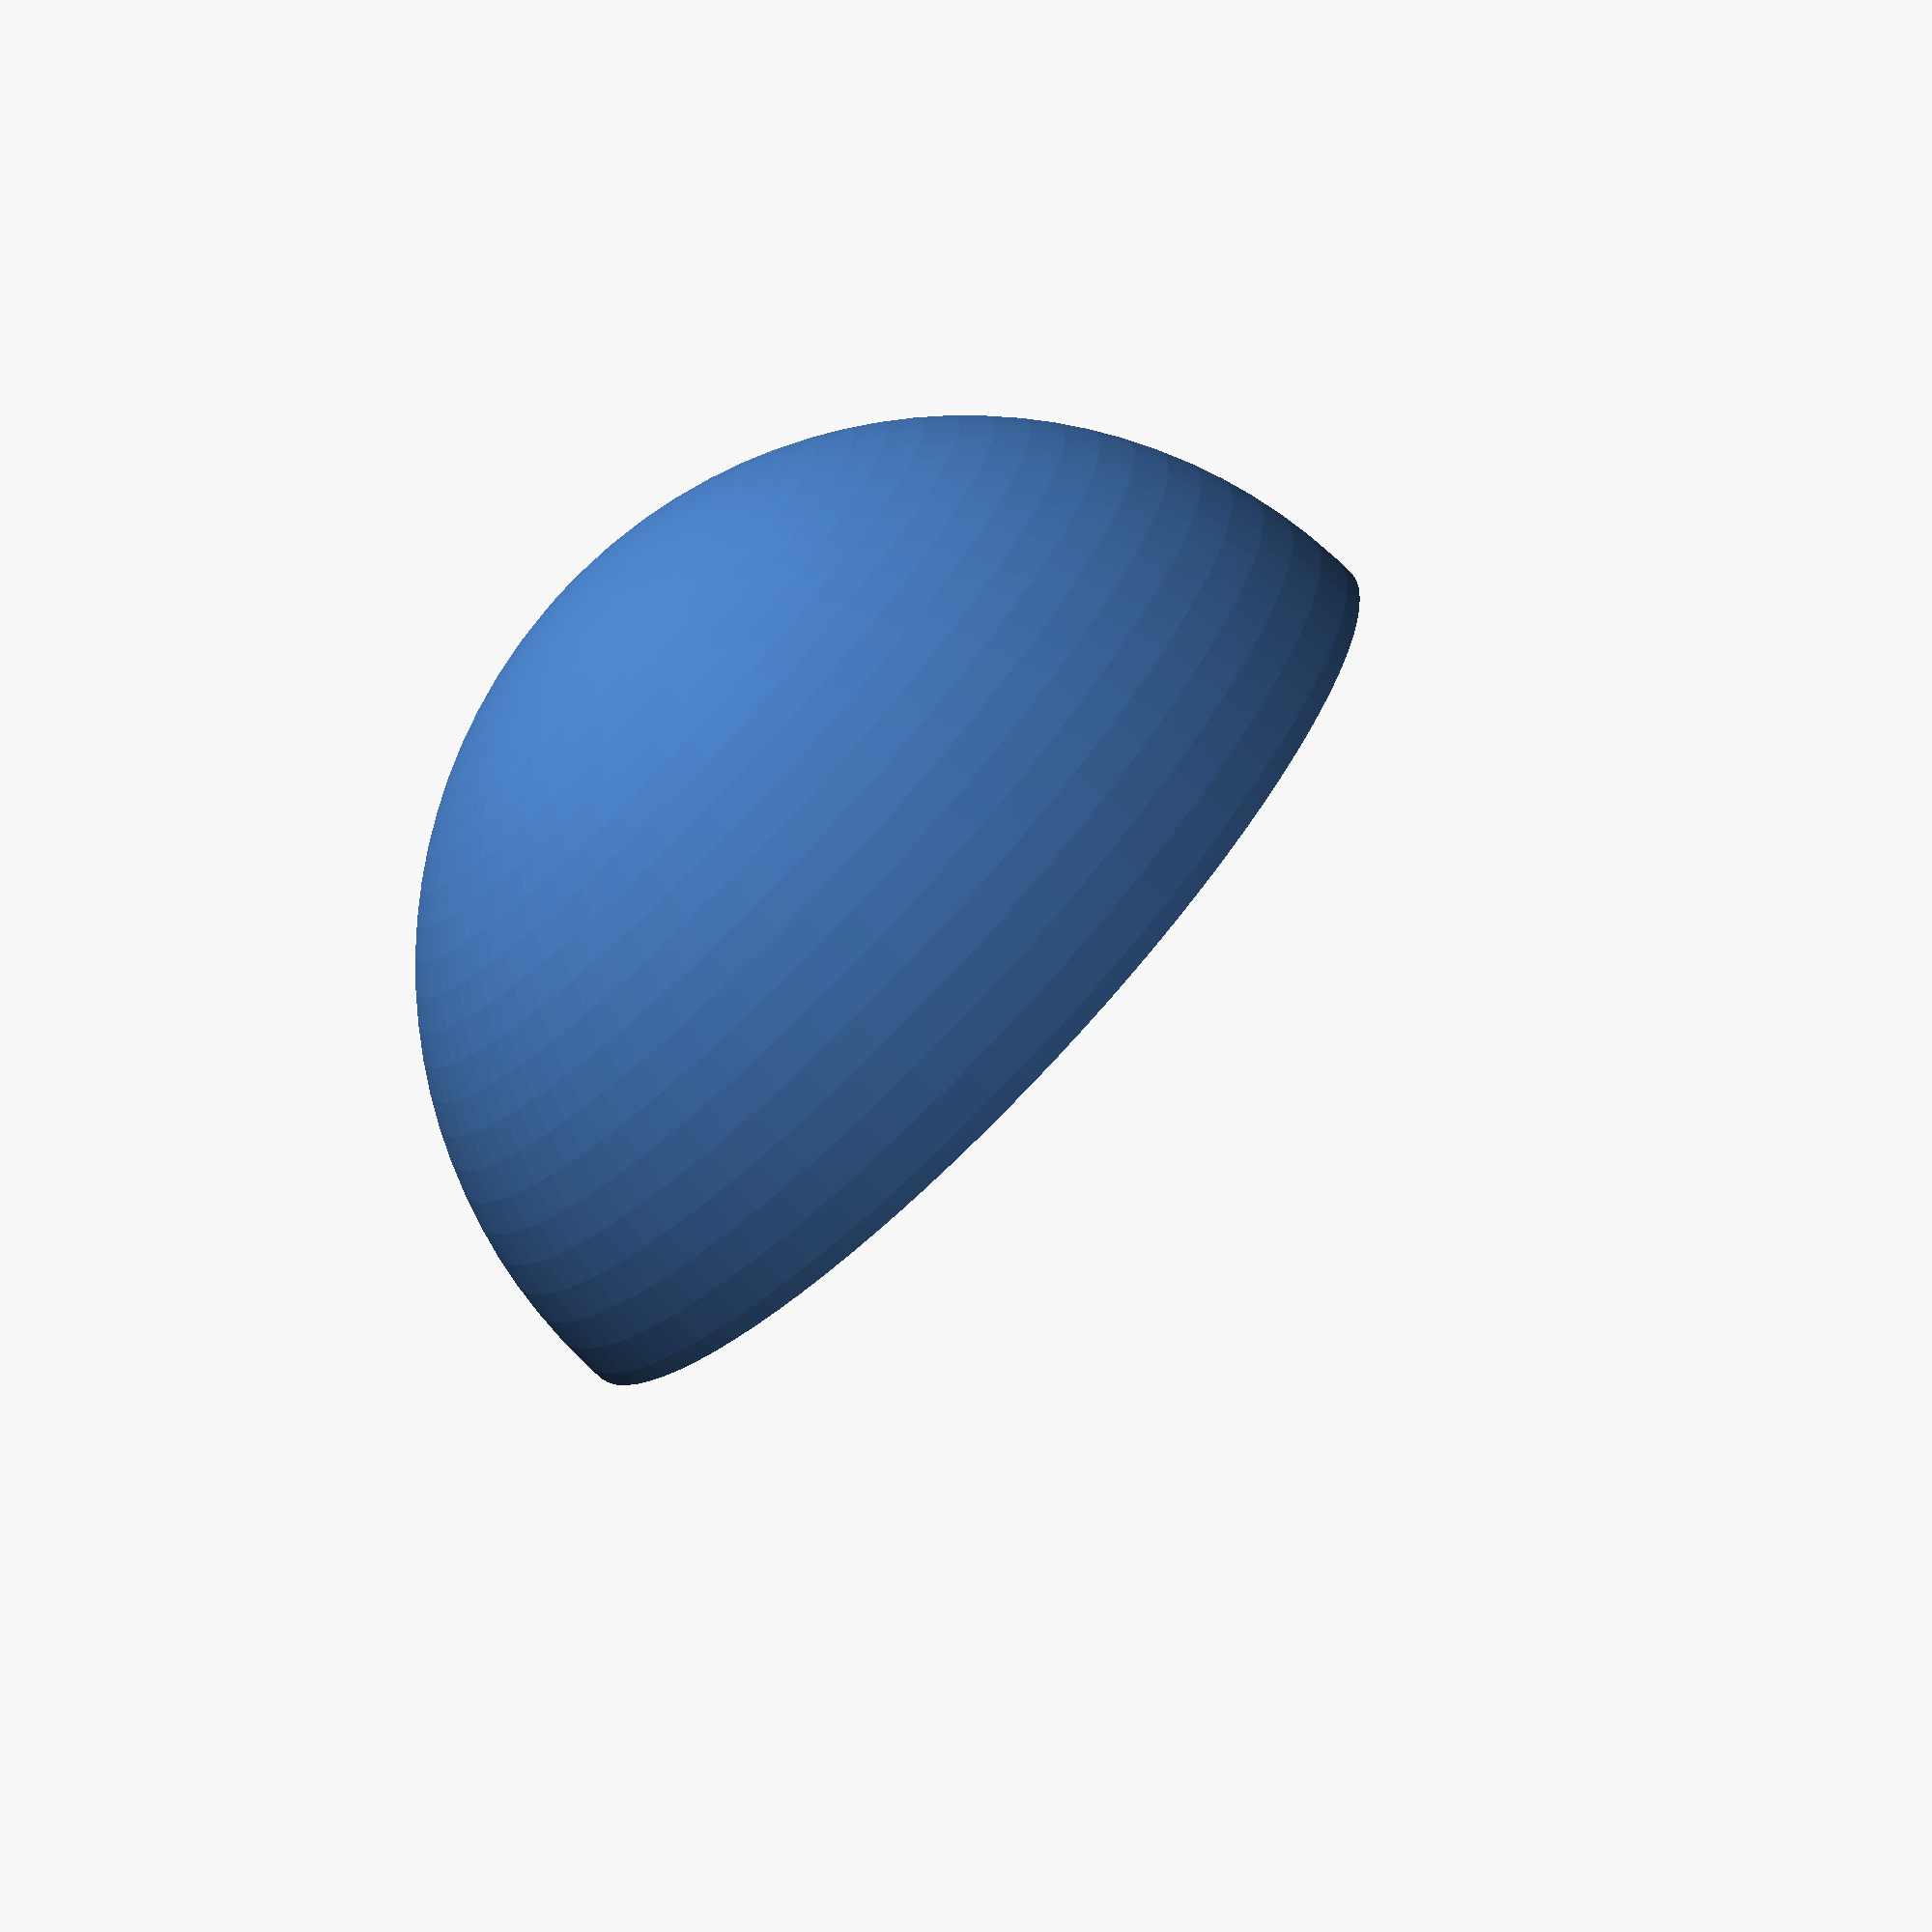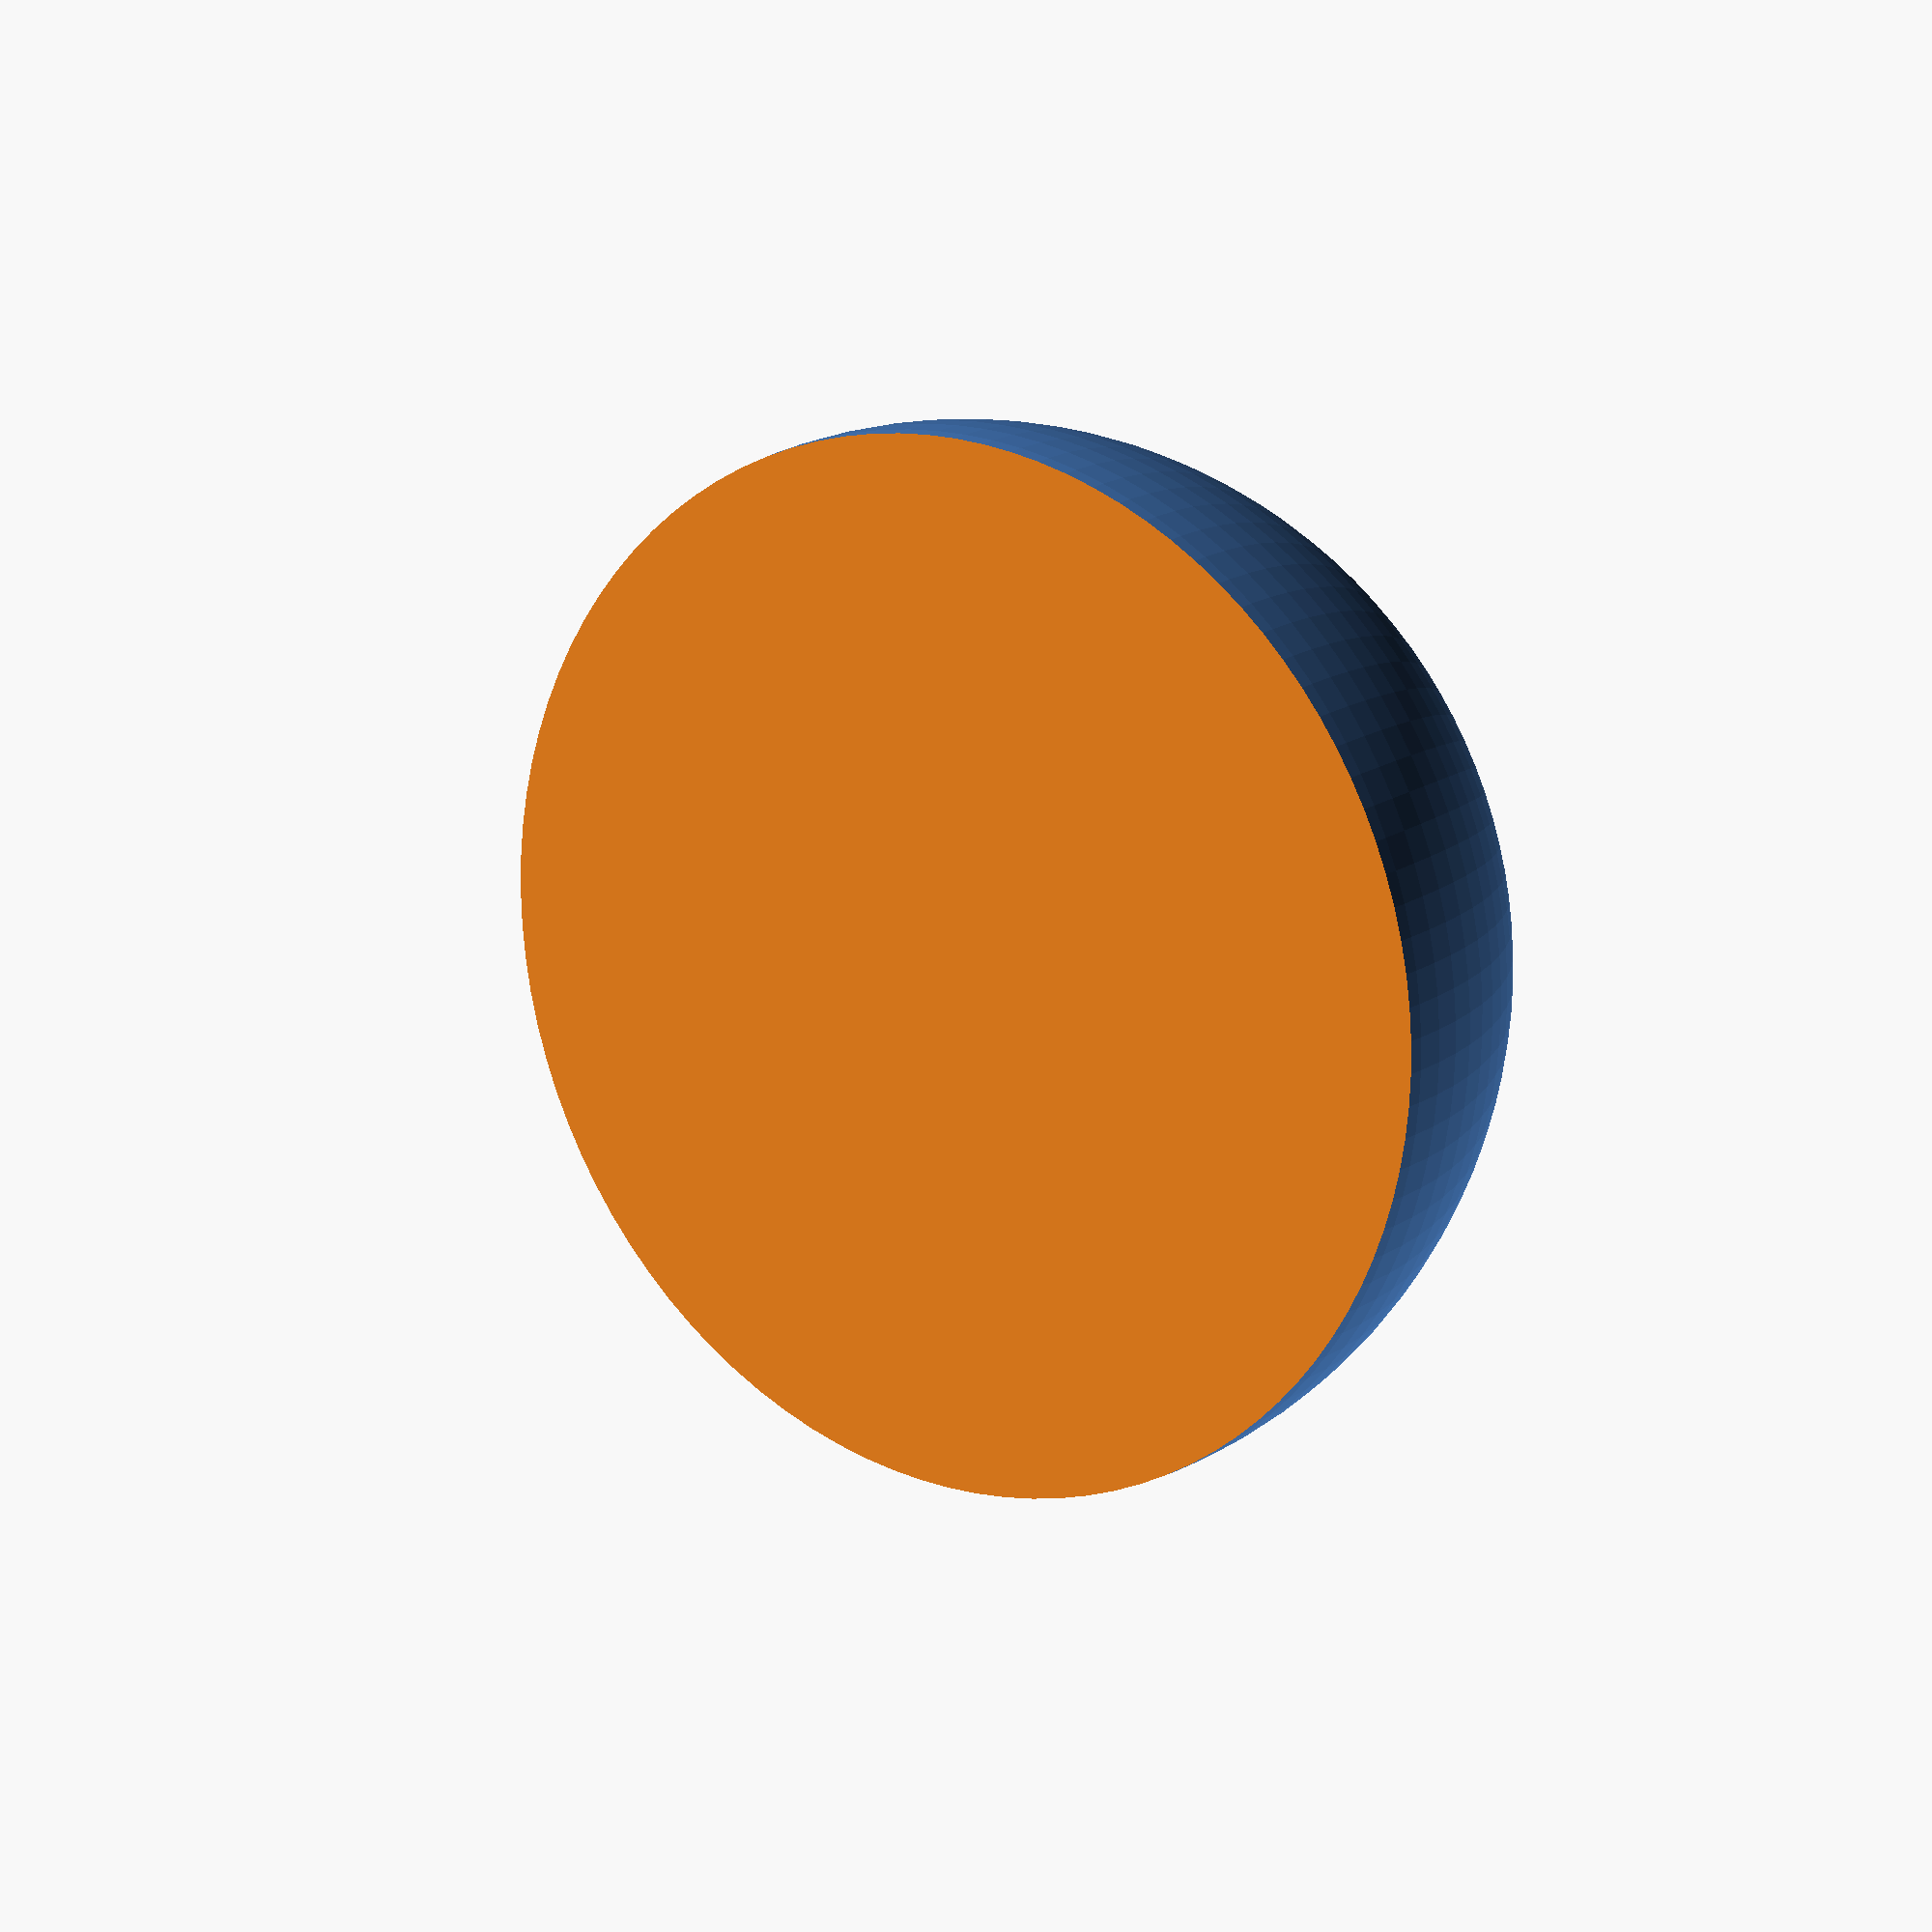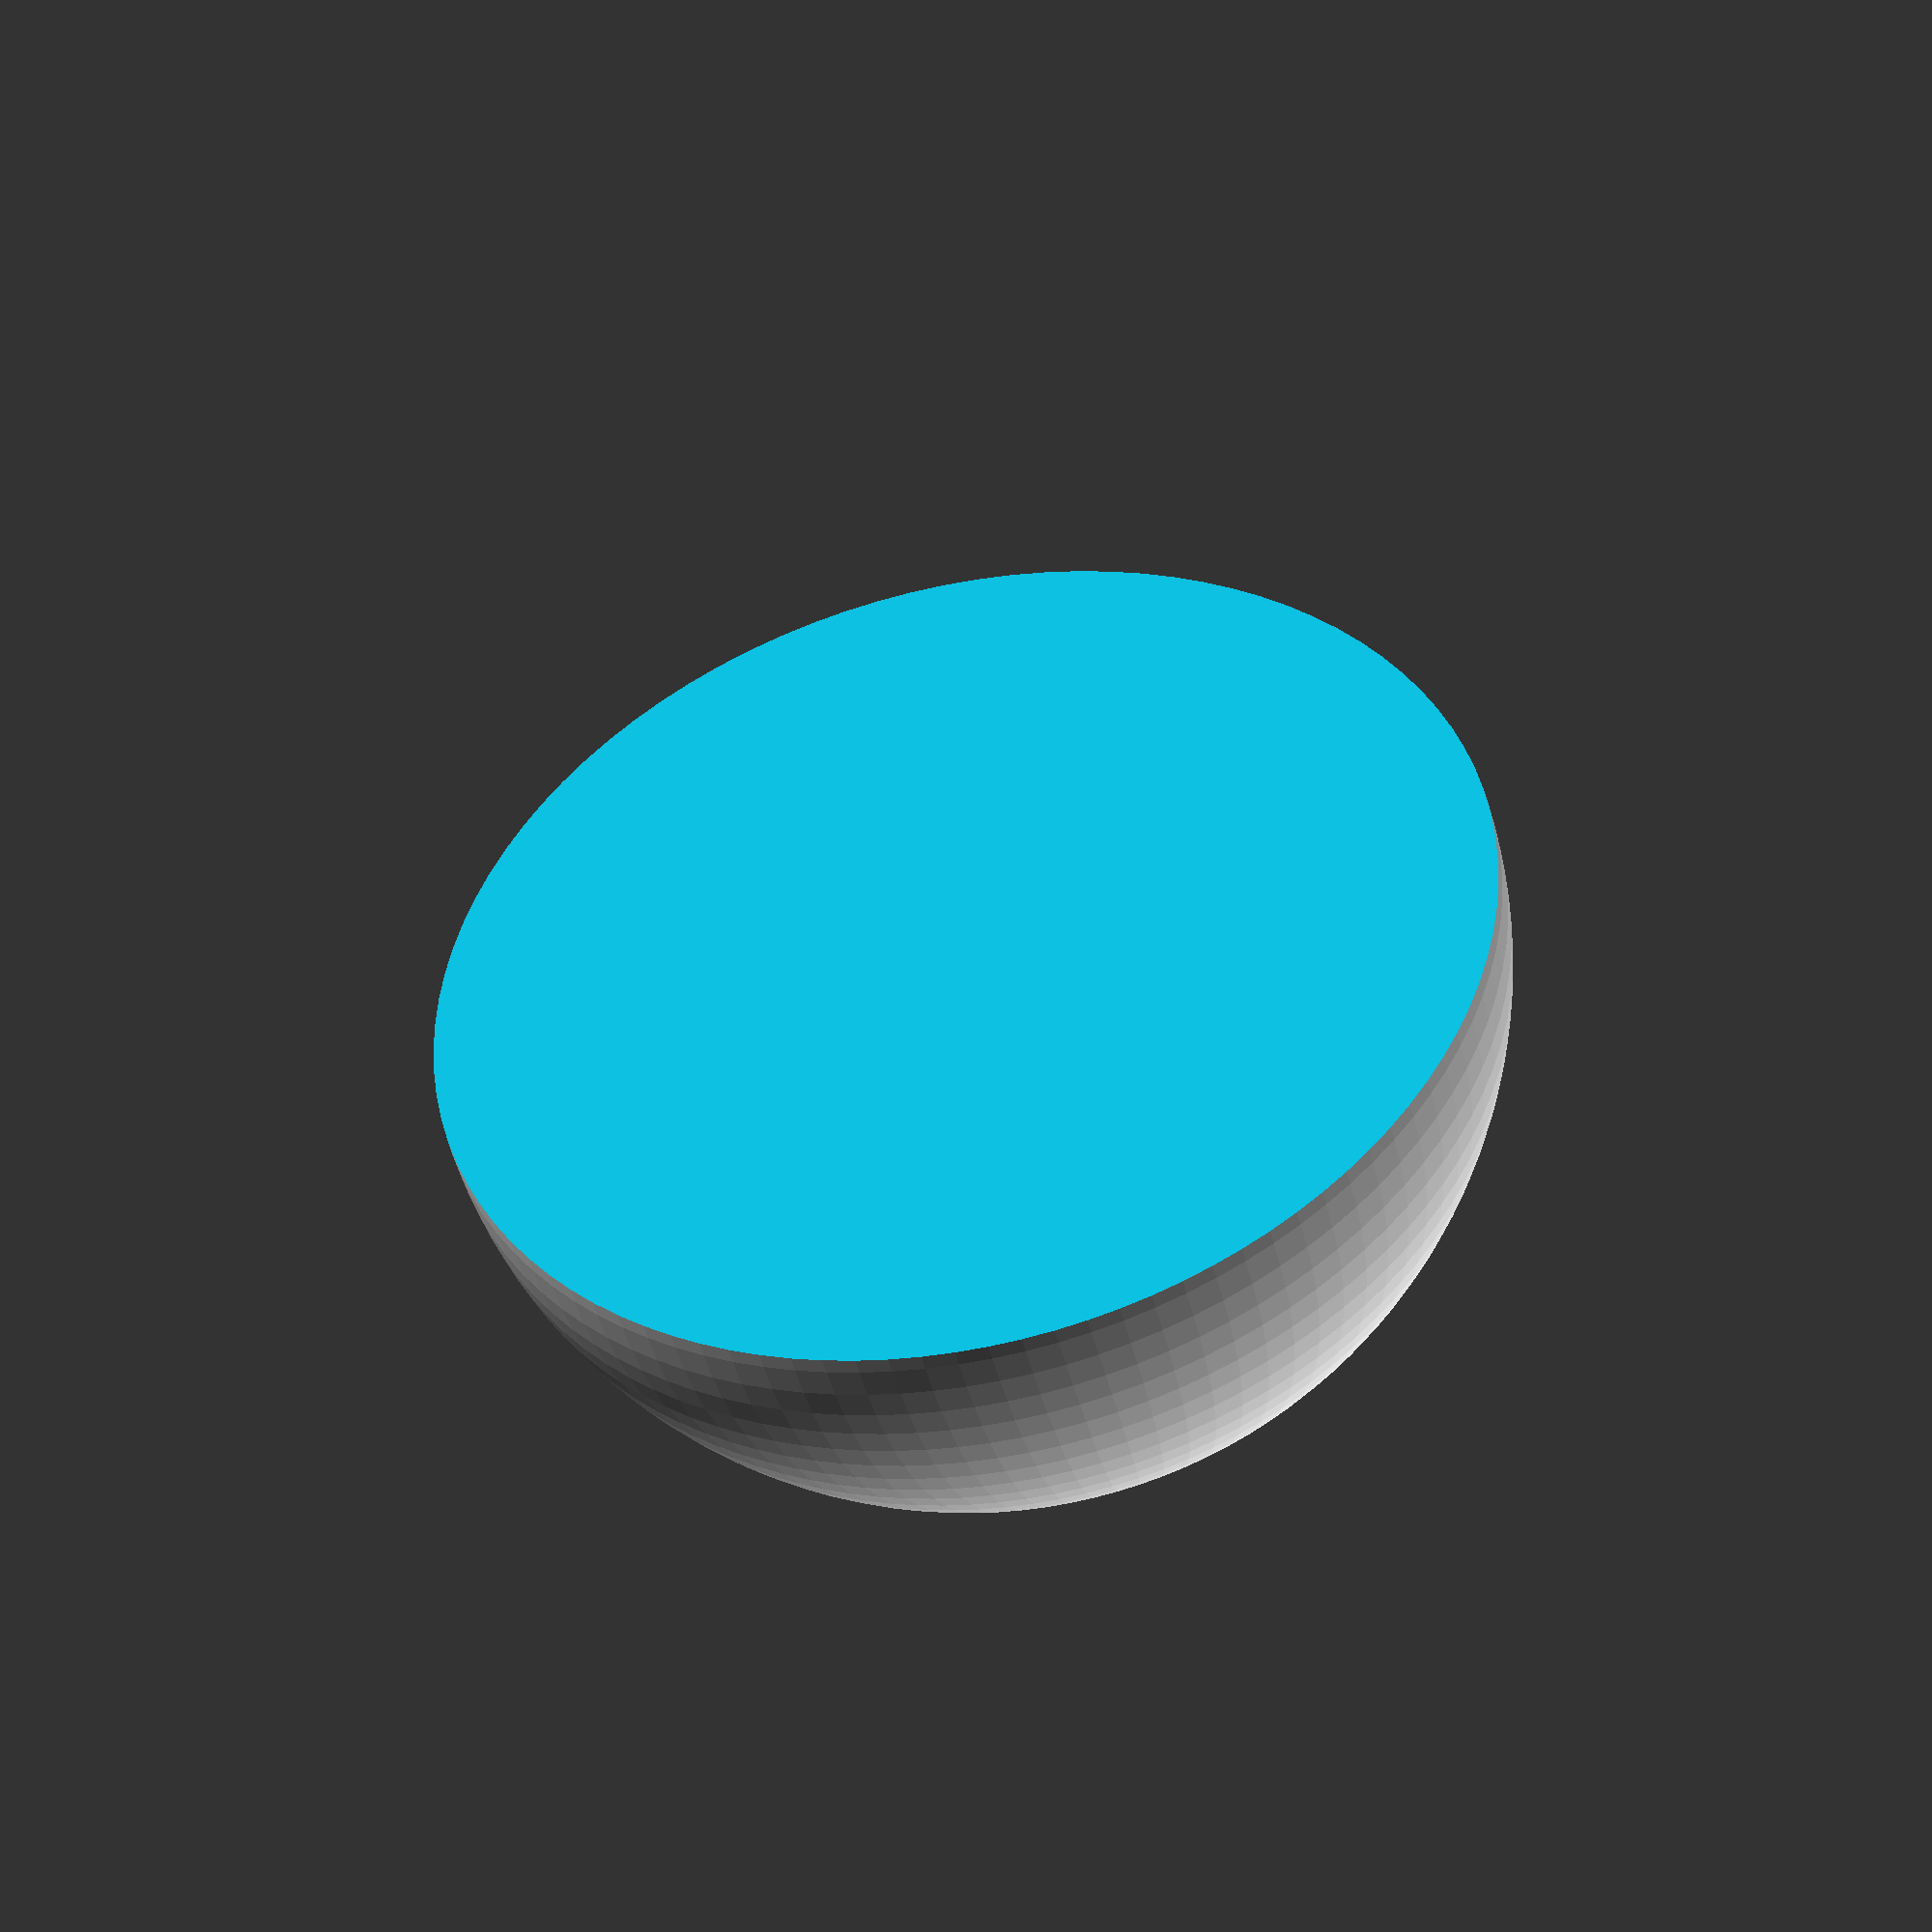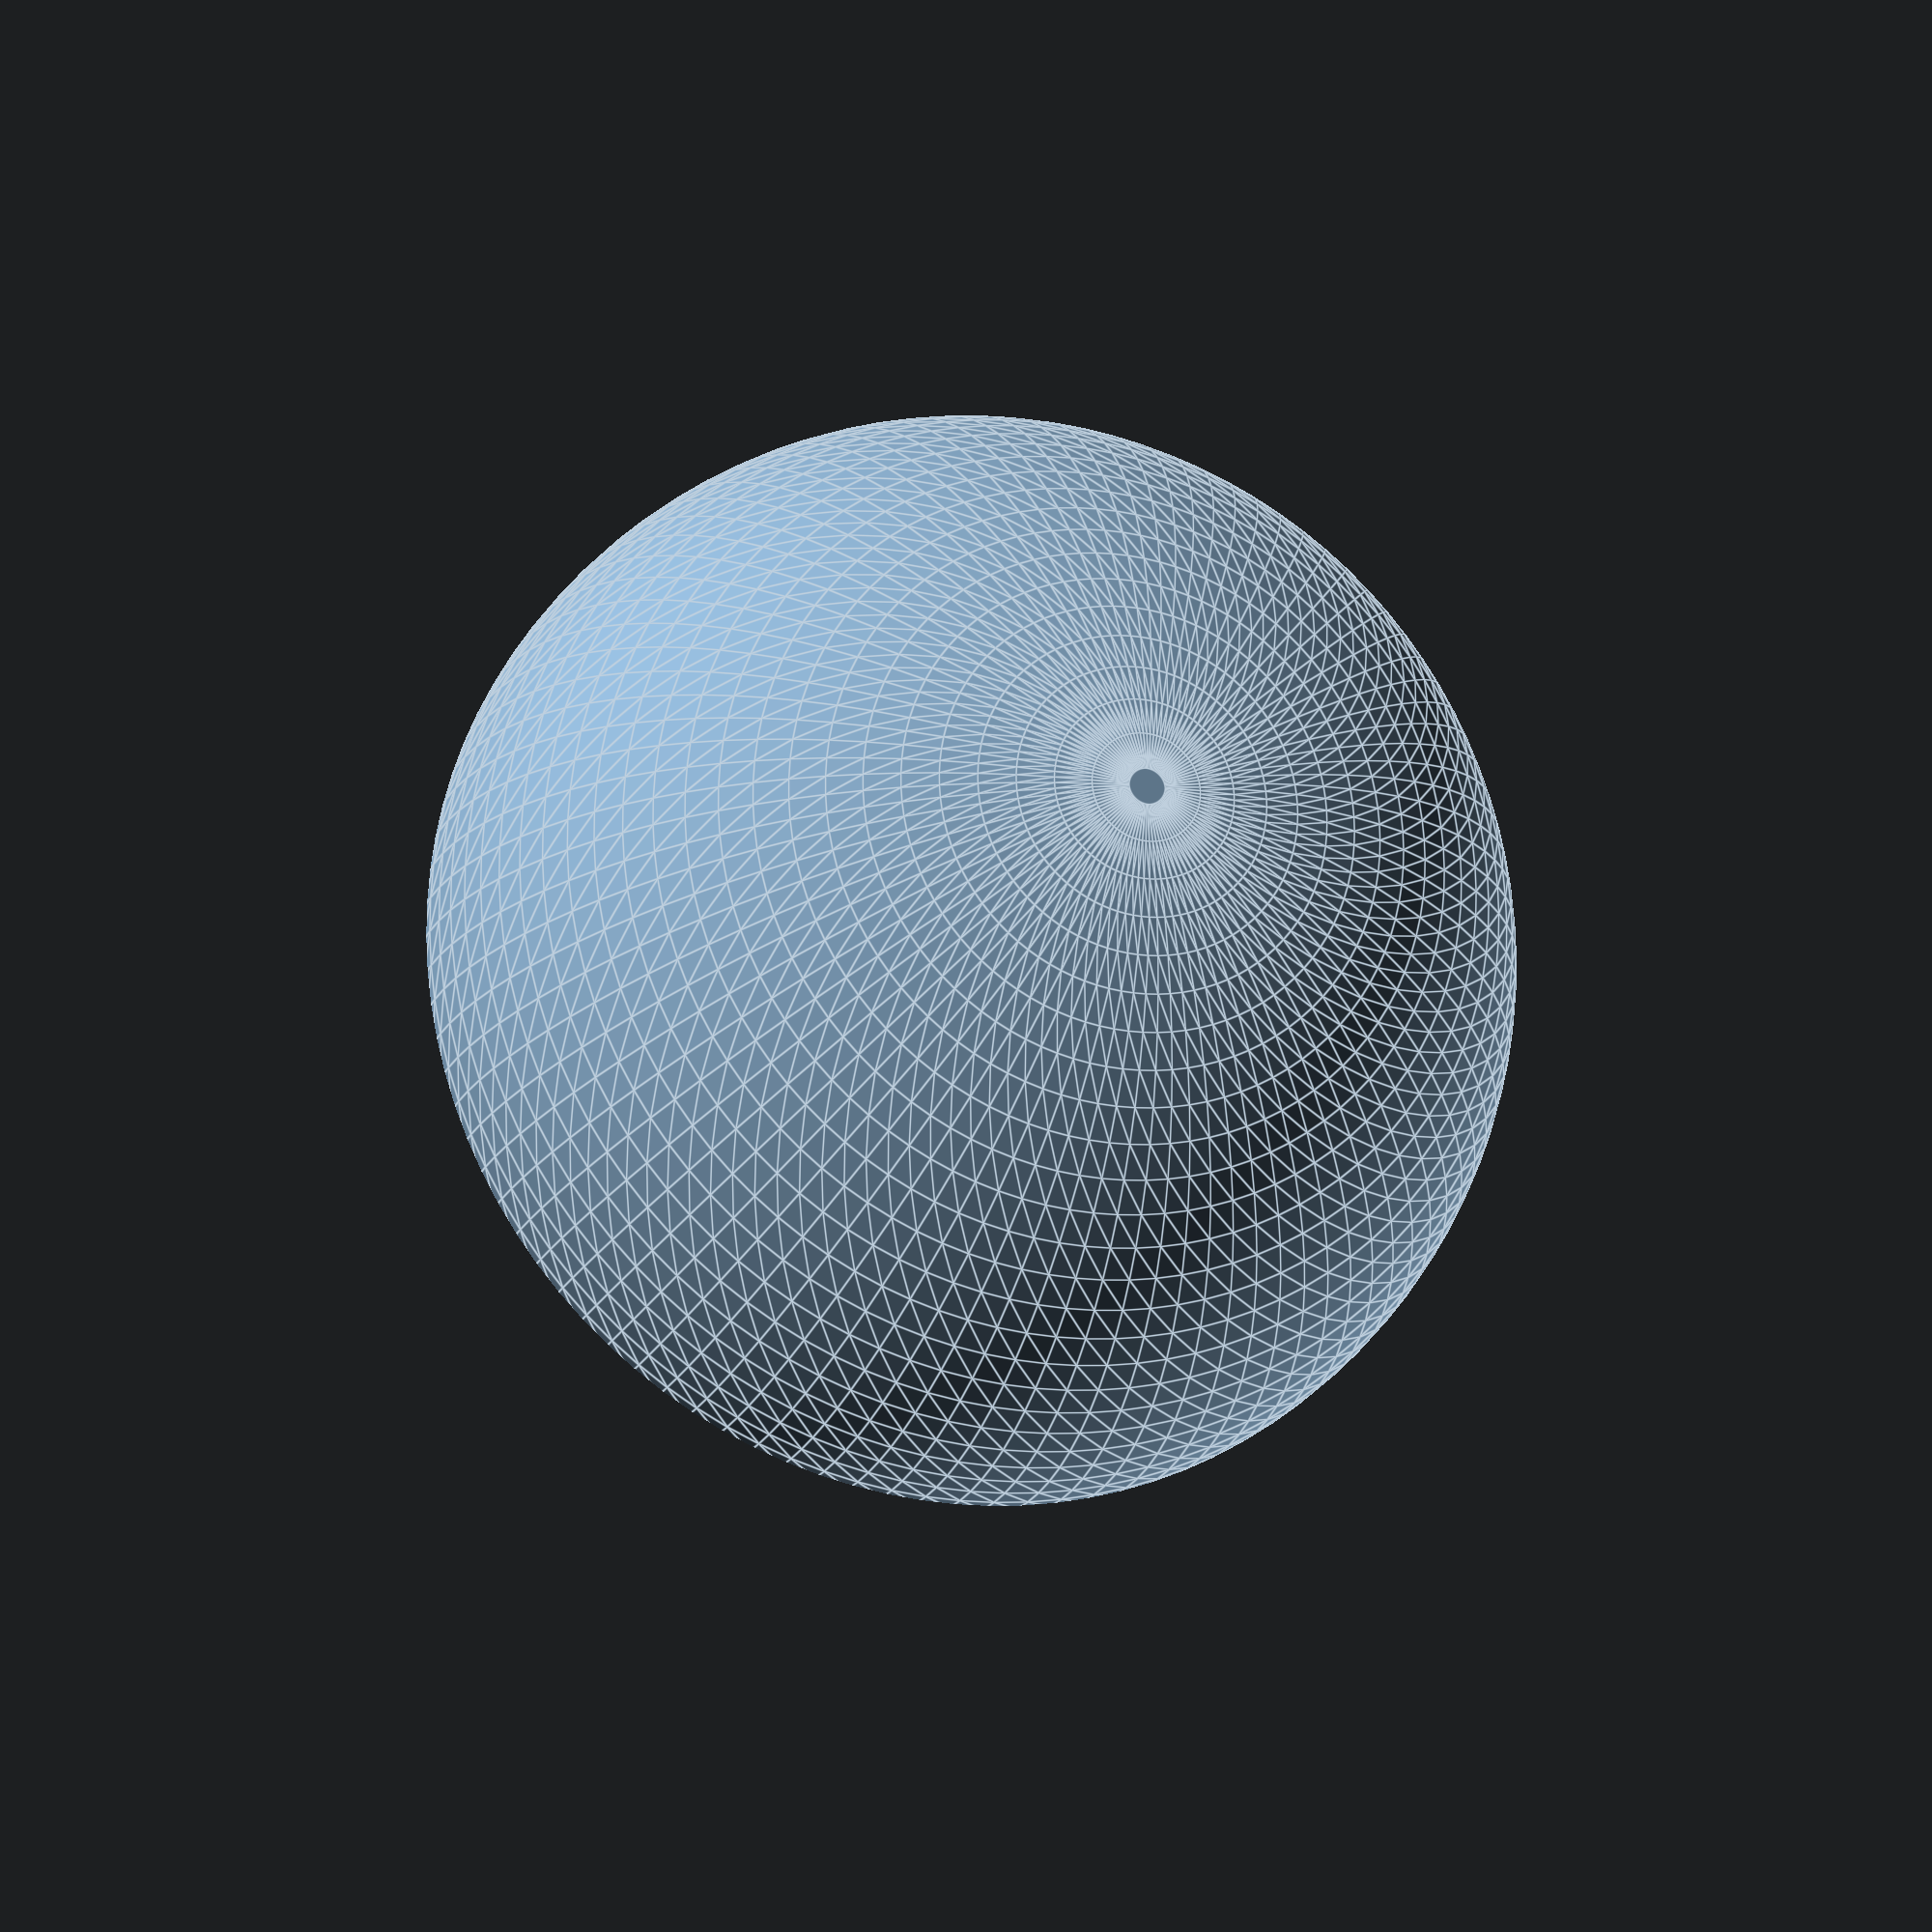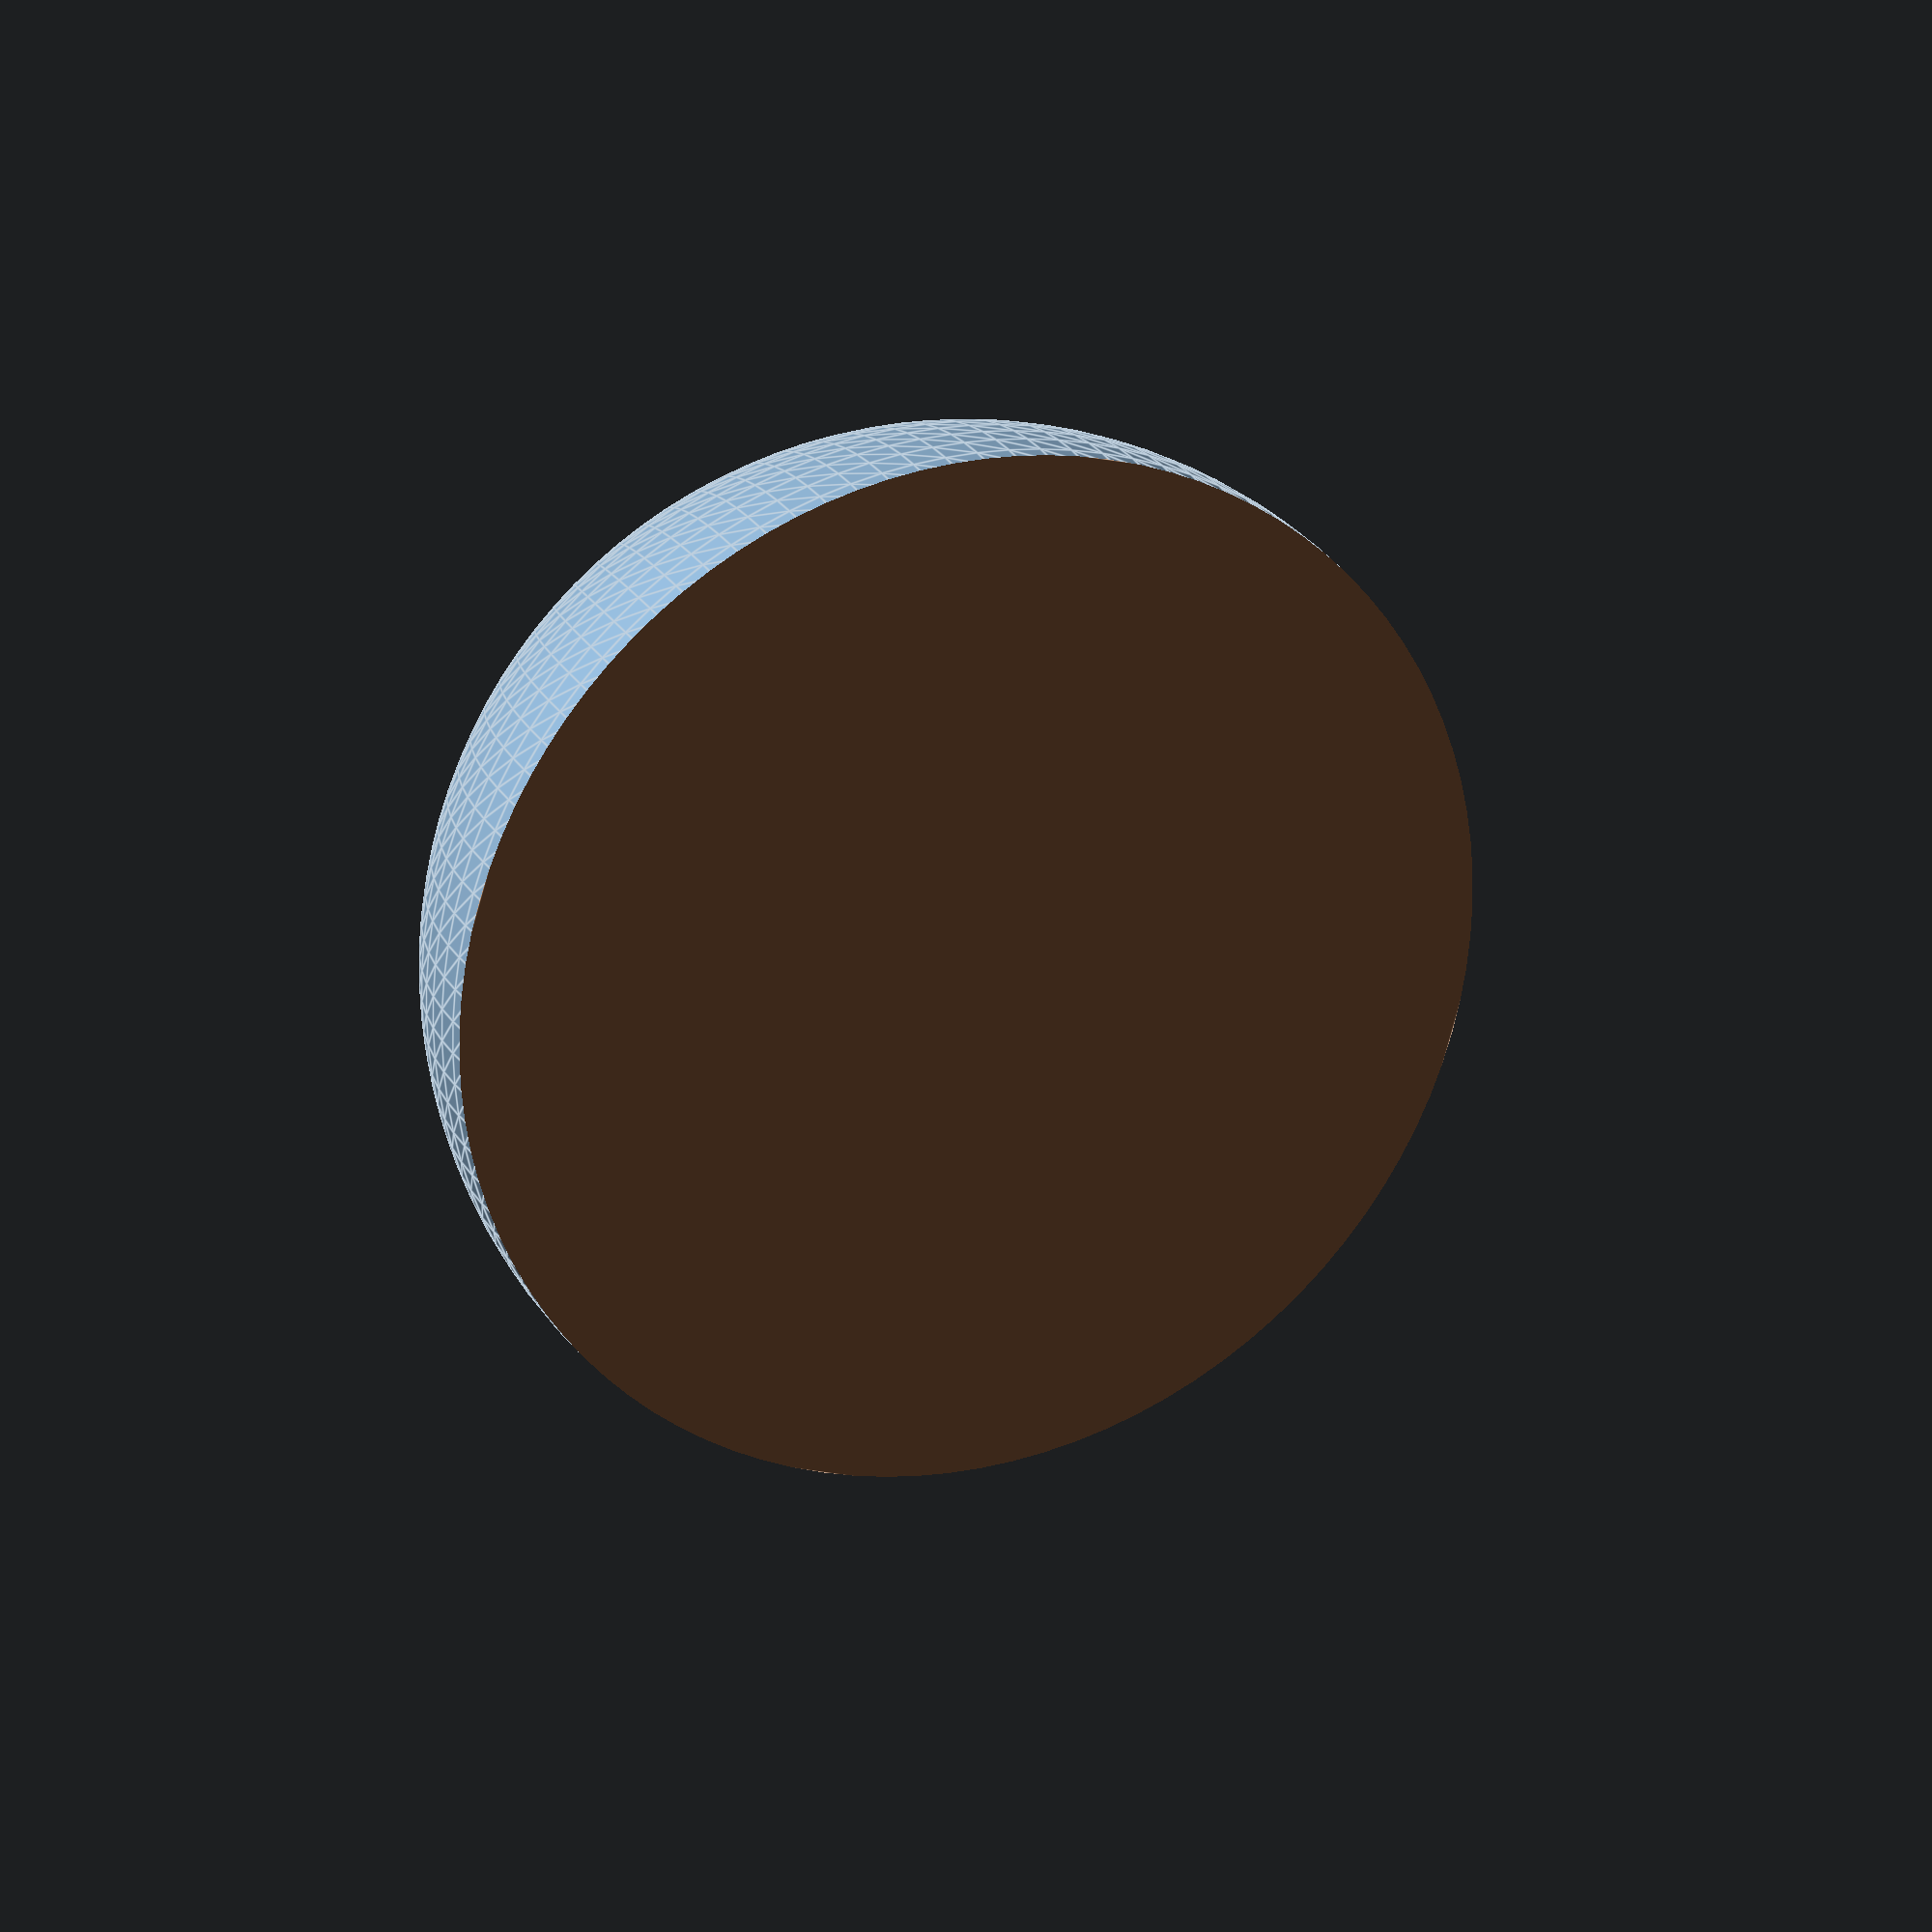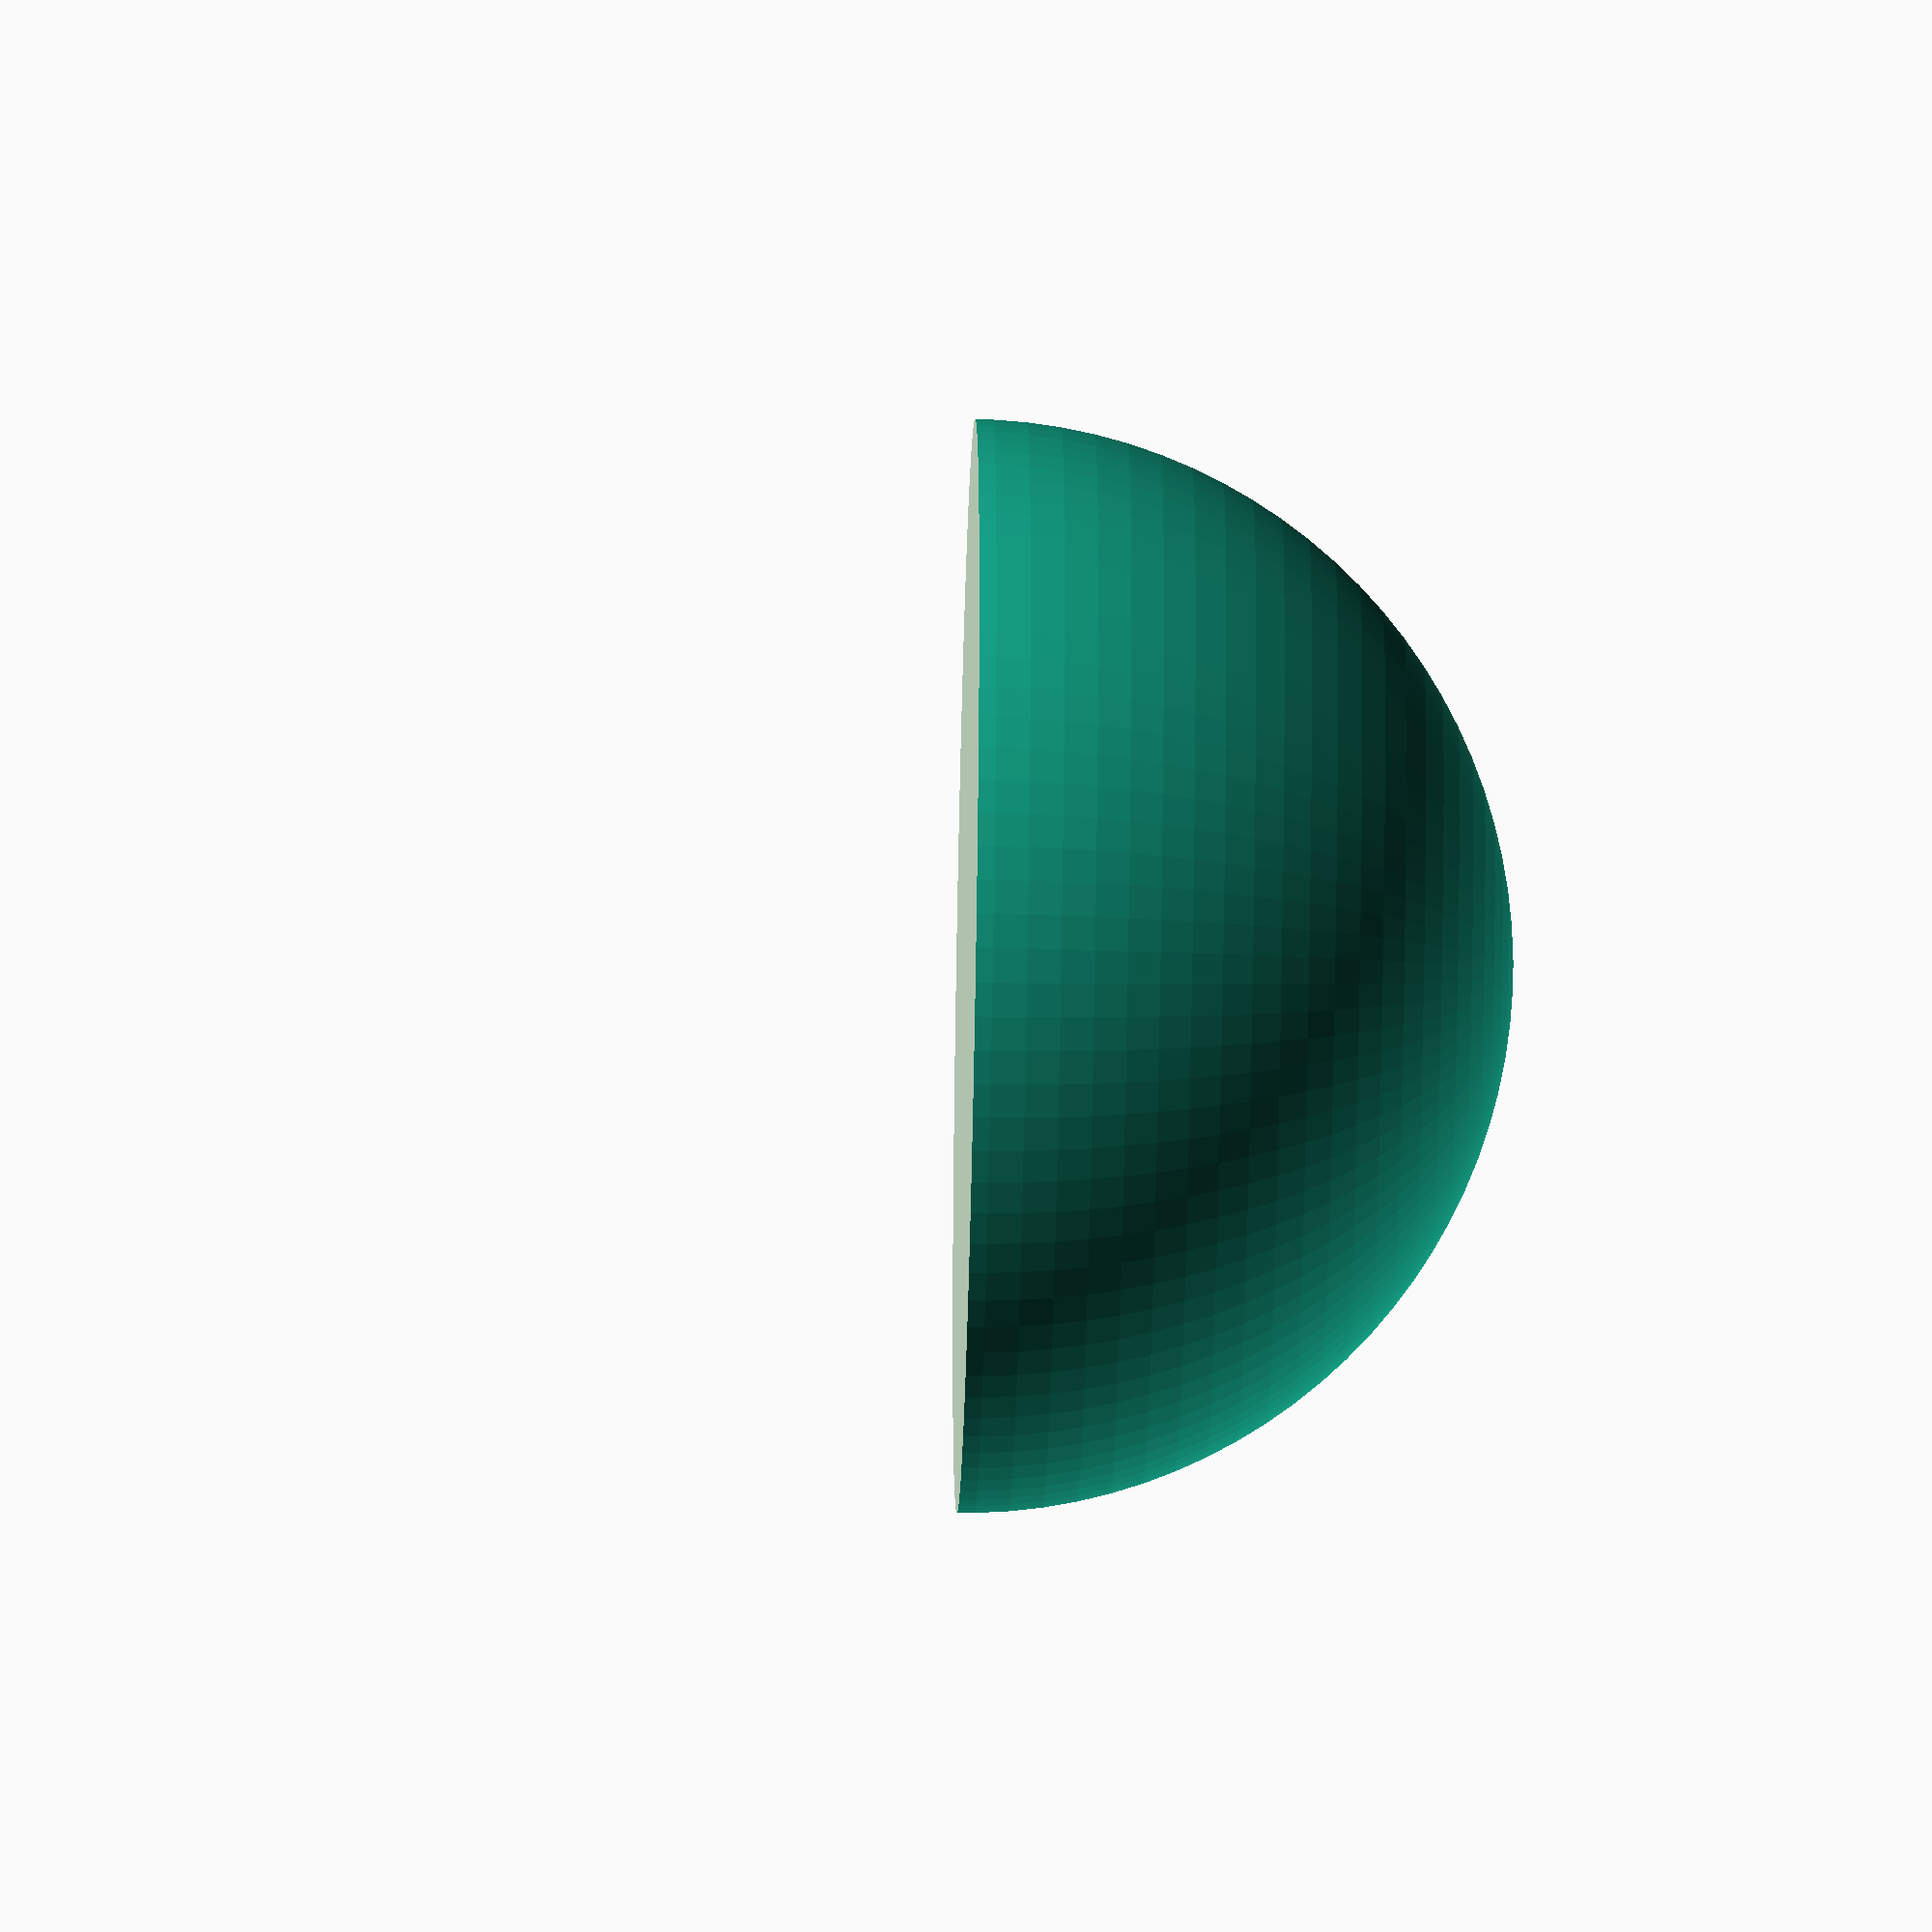
<openscad>
//Nylon foot creator
//Diameter of foot
Diameter = 25;
//How many feet?
Quantity = 1;

difference() {
  // A sphere with a variable diameter
  sphere(d=Diameter, $fn=100); 
  // Move 
  translate(v=[0,0,-(Diameter/2)]) {
    //The cube for cutting 
    cube(size = Diameter, center = true);
   }
}

</openscad>
<views>
elev=252.5 azim=63.0 roll=134.3 proj=p view=wireframe
elev=343.9 azim=285.8 roll=215.5 proj=o view=solid
elev=45.3 azim=232.8 roll=193.2 proj=o view=solid
elev=18.0 azim=267.6 roll=342.7 proj=p view=edges
elev=157.3 azim=343.6 roll=22.1 proj=o view=edges
elev=223.2 azim=149.5 roll=271.4 proj=o view=solid
</views>
